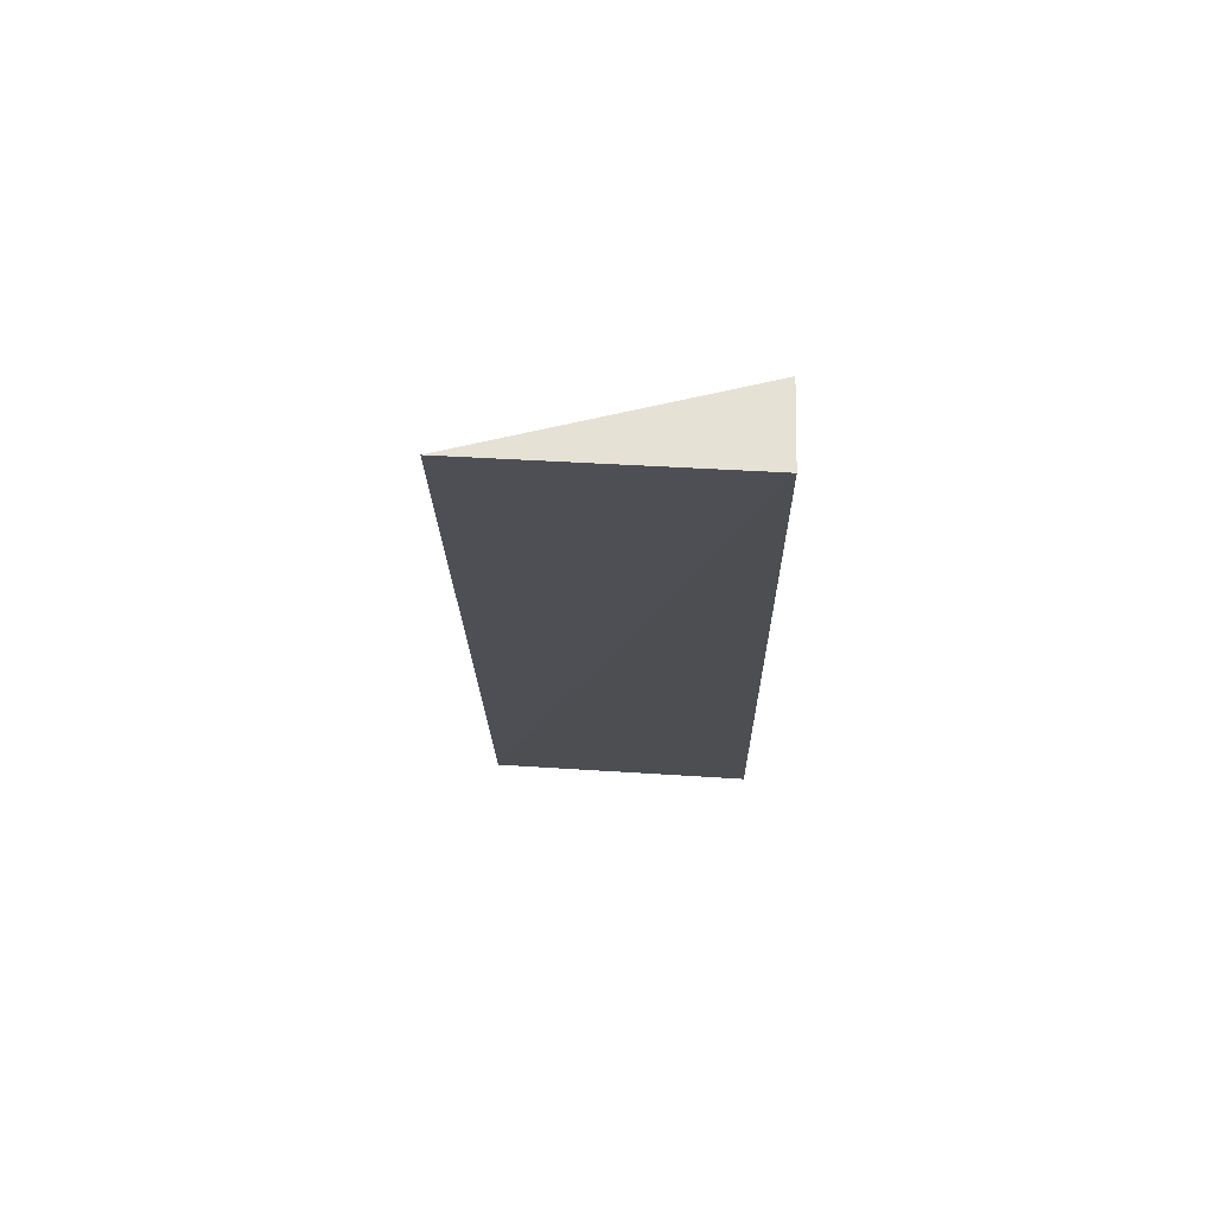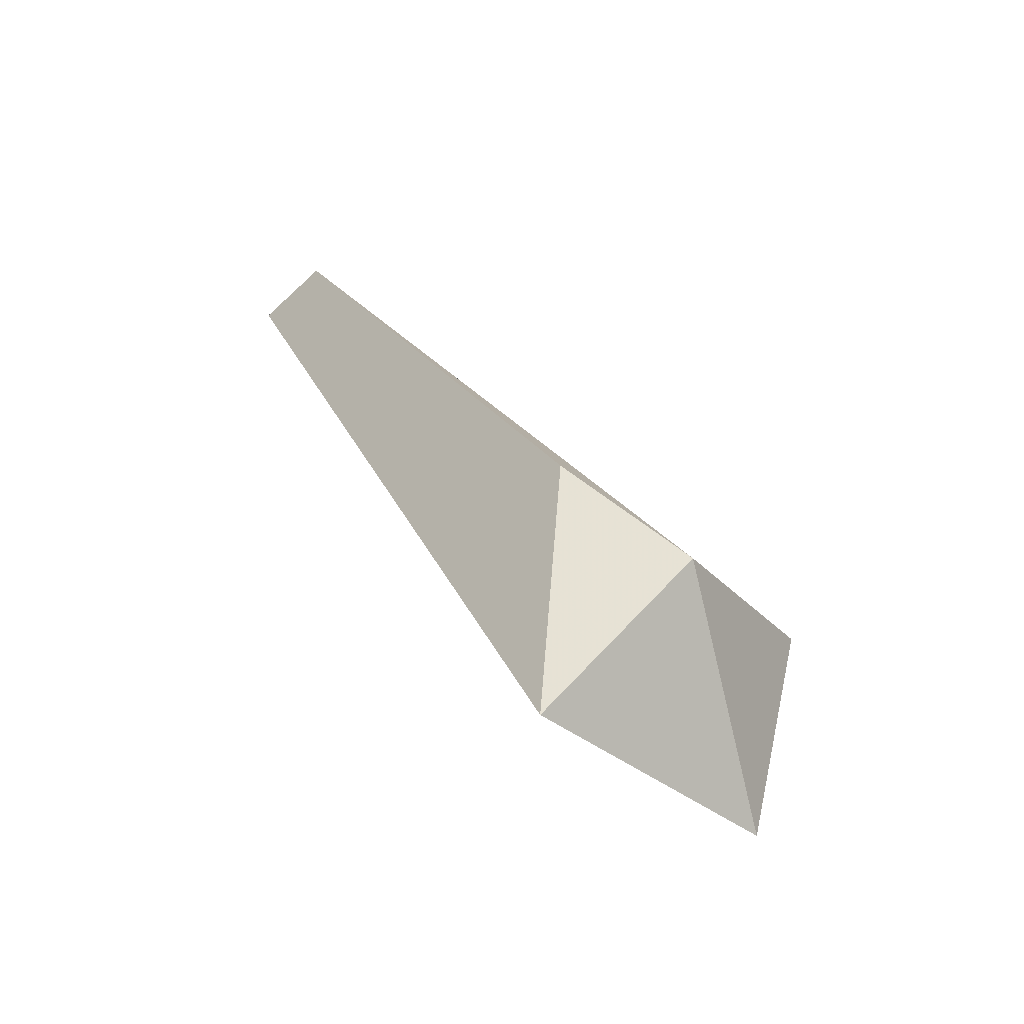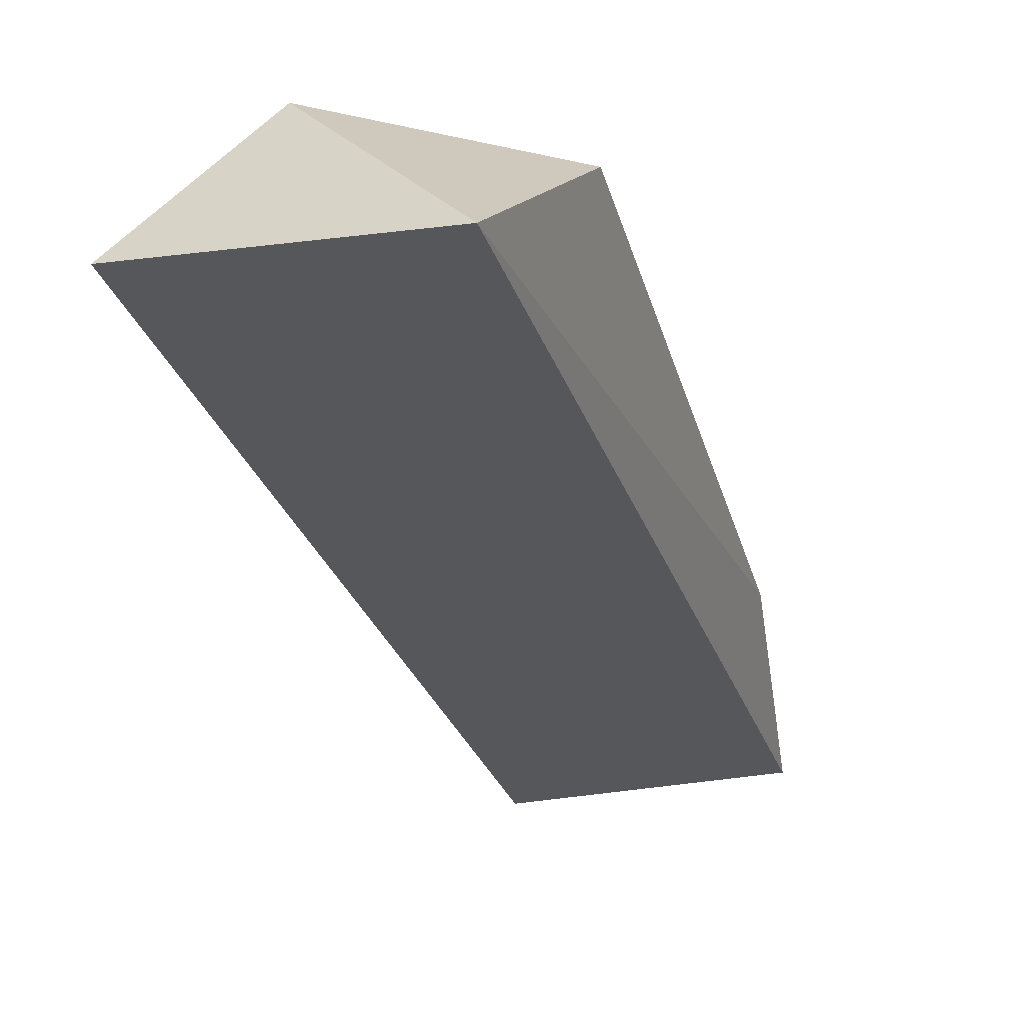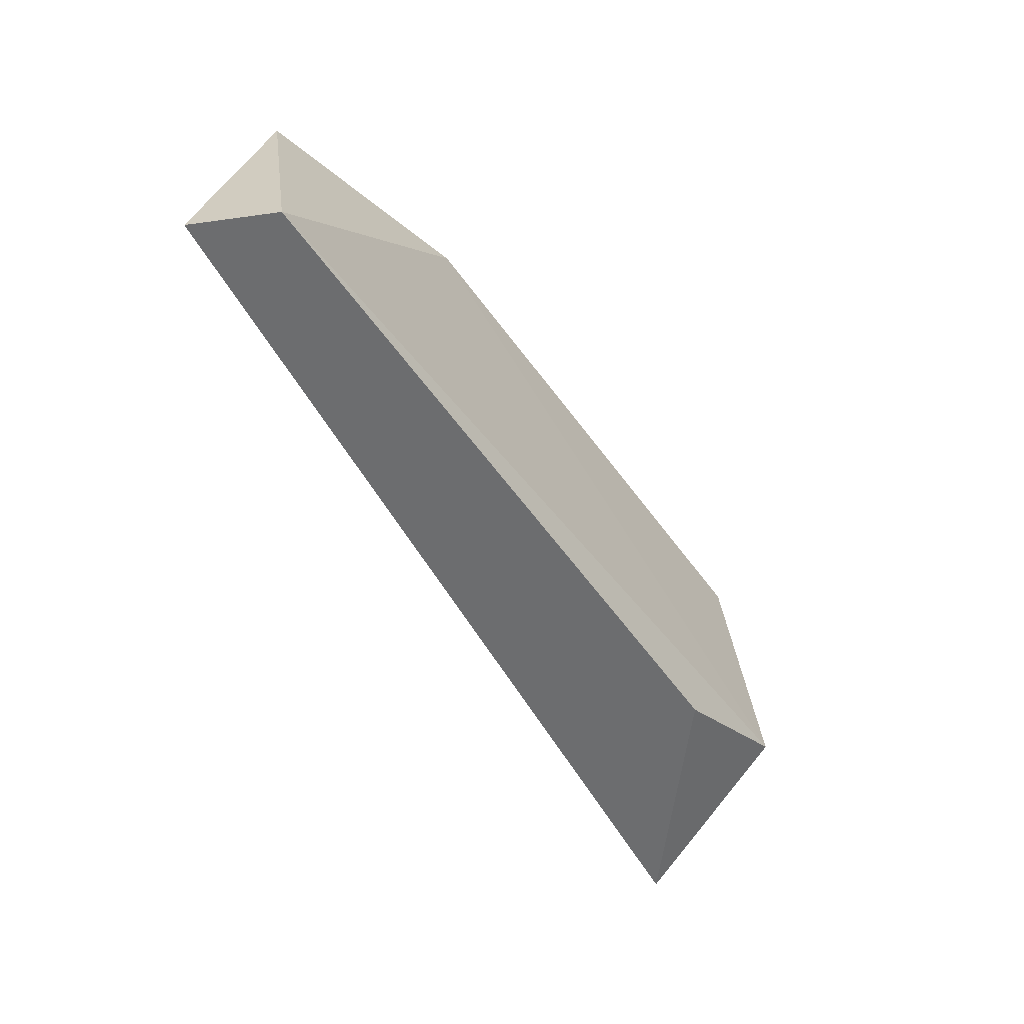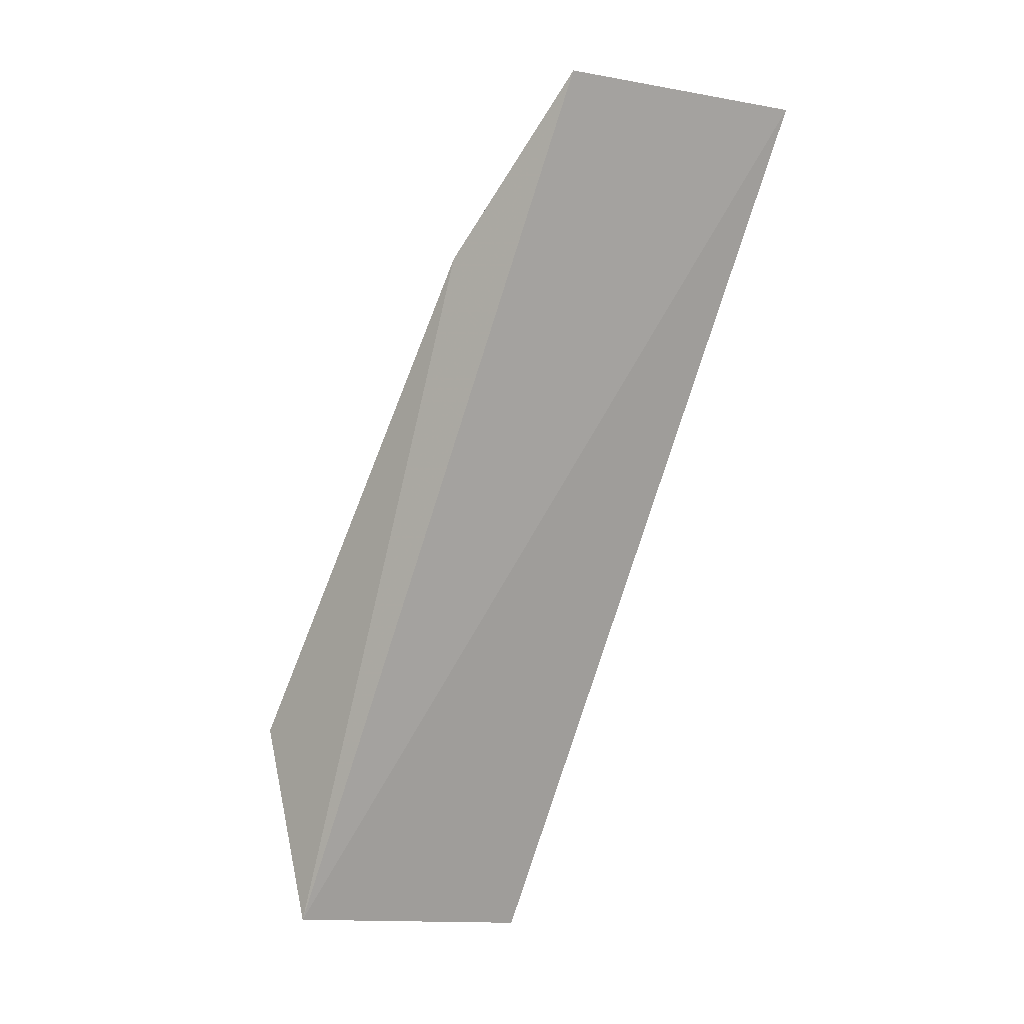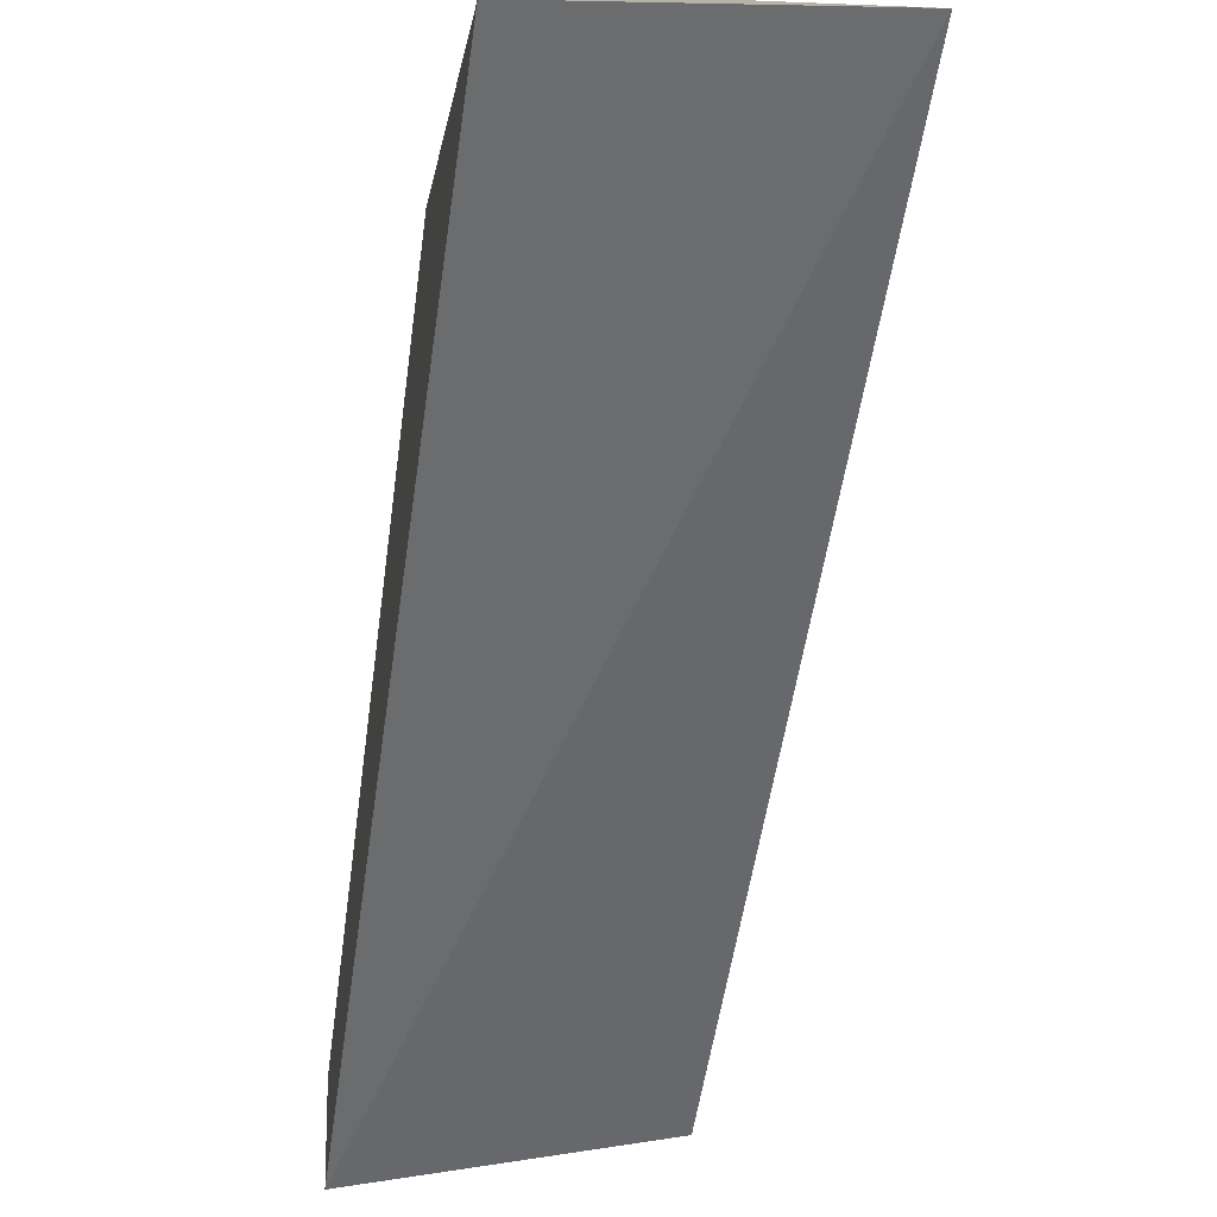
<metadata>
{"format":"obj","ext":"obj","renderer":"f3d","projection":"perspective","resolution":1024,"background":"white","views":[{"elev":43.9,"azim":-177.8,"up":"+Y"},{"elev":-40.8,"azim":-46.0,"up":"+Y"},{"elev":1.6,"azim":19.4,"up":"+Z"},{"elev":35.8,"azim":-87.8,"up":"+Y"},{"elev":-16.4,"azim":140.0,"up":"+Y"},{"elev":-24.9,"azim":-9.3,"up":"+Z"}]}
</metadata>
<code>
v -0.7646 -0.1908 0.4309
v -0.7642 -0.1743 0.4243
v -0.7642 -0.1856 0.4323
v -0.7647 -0.1705 0.4201
v -0.7695 -0.1868 0.4334
v -0.7714 -0.1838 0.4312
v -0.7714 -0.1693 0.4212
v -0.7714 -0.1697 0.4189
v -0.7714 -0.1905 0.4305
f 5 7 6
f 5 9 1
f 5 1 3
f 7 4 8
f 9 7 8
f 4 1 8
f 1 9 8
f 4 7 2
f 7 5 2
f 1 4 2
f 5 3 2
f 3 1 2
f 9 5 6
f 7 9 6

</code>
